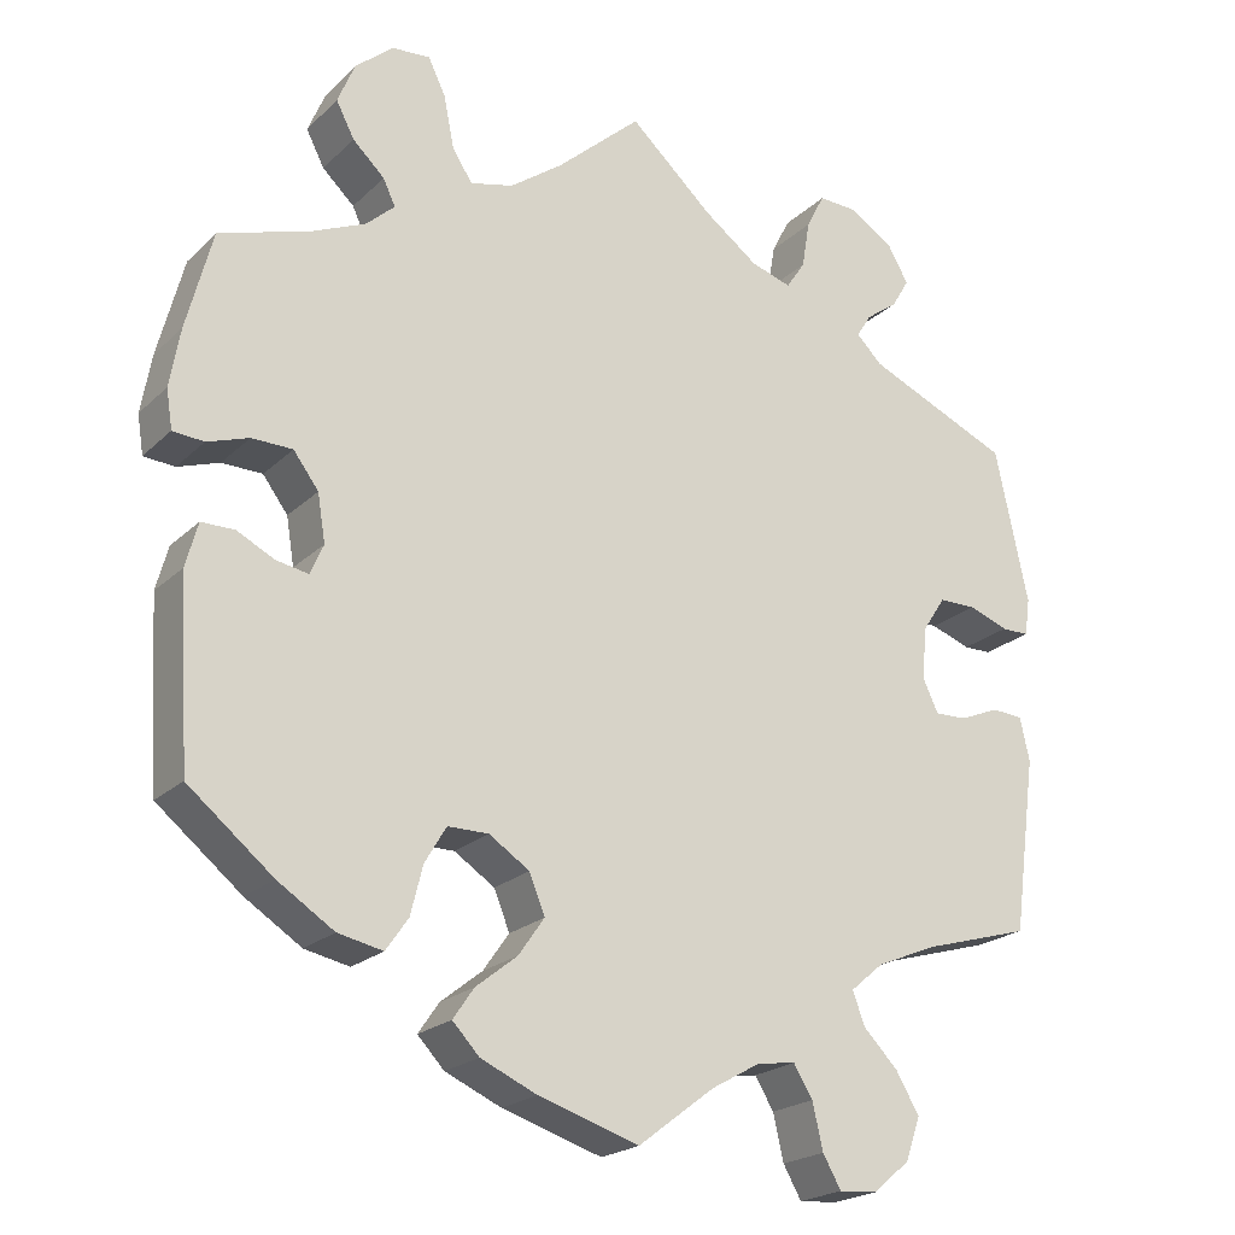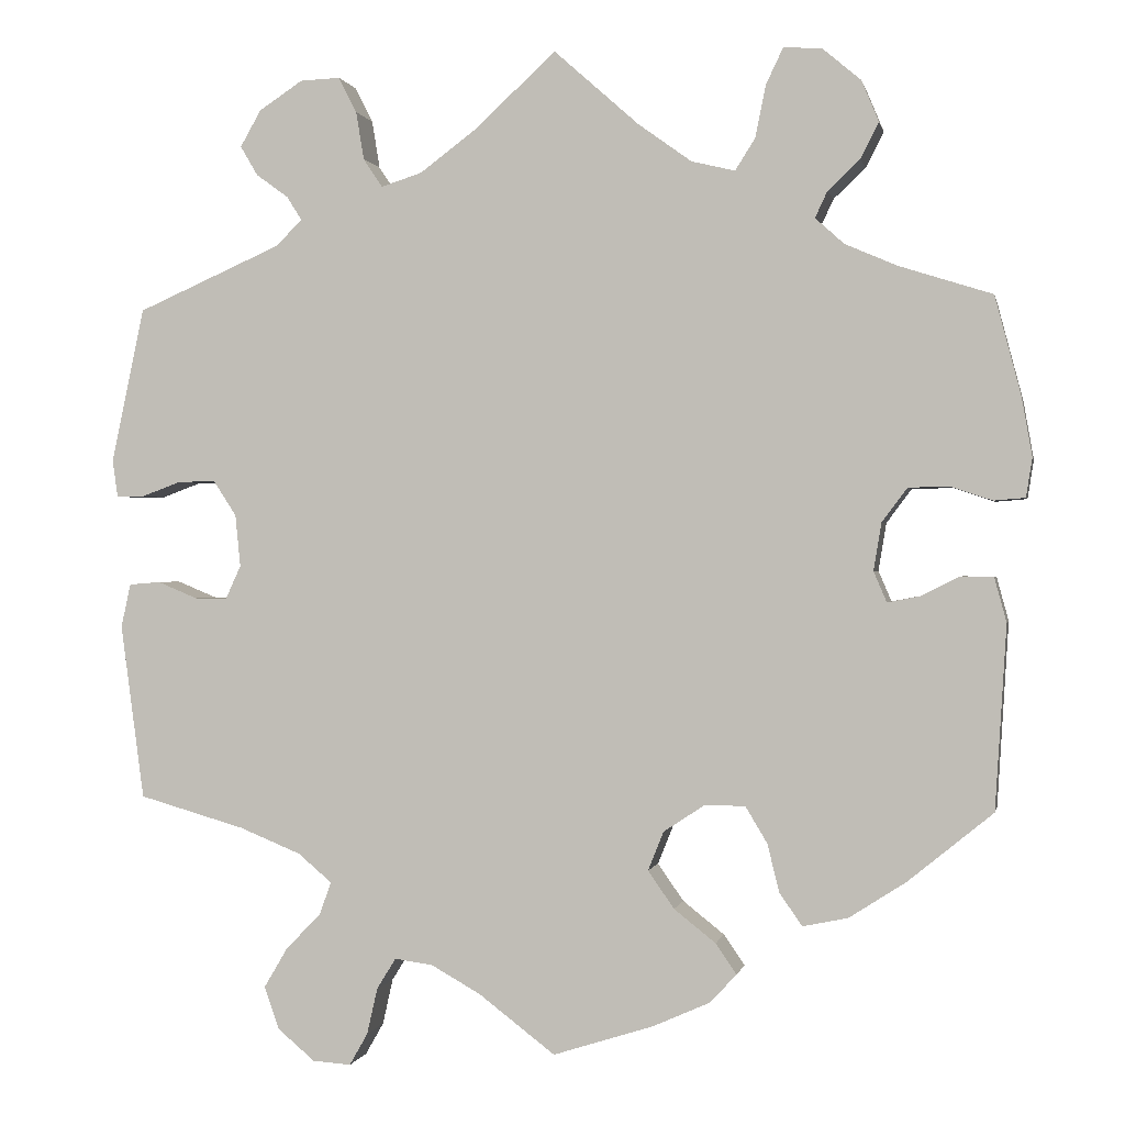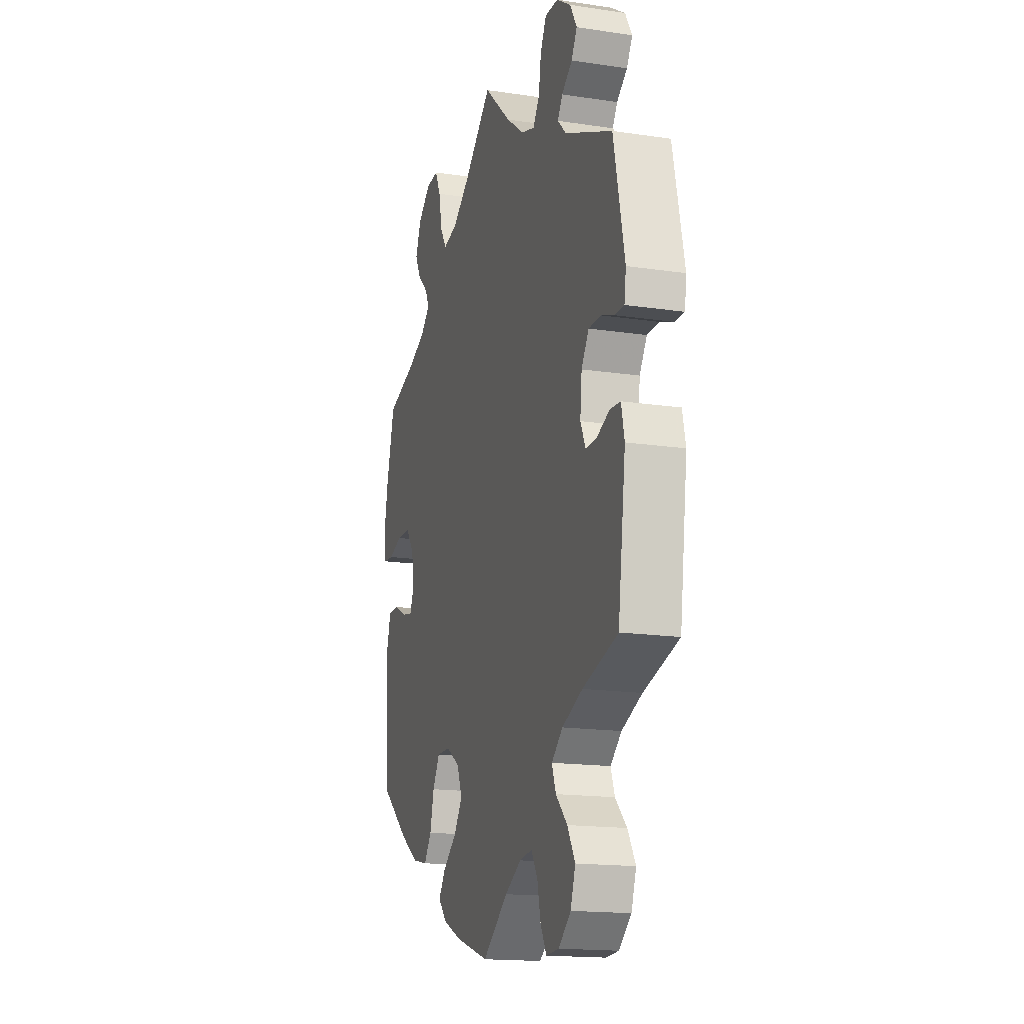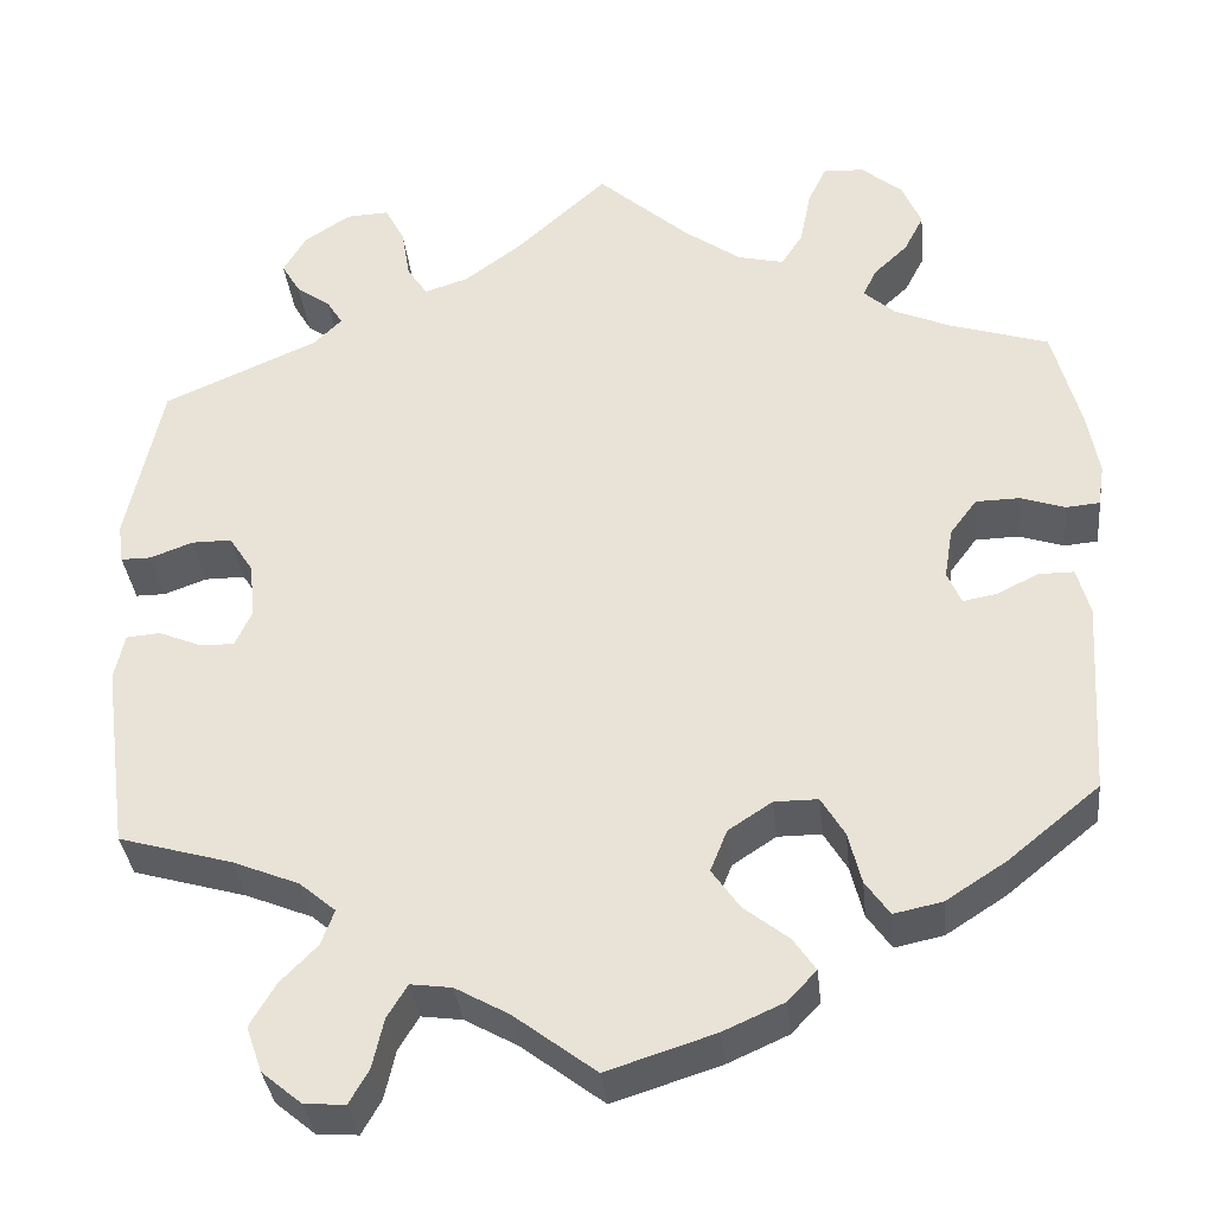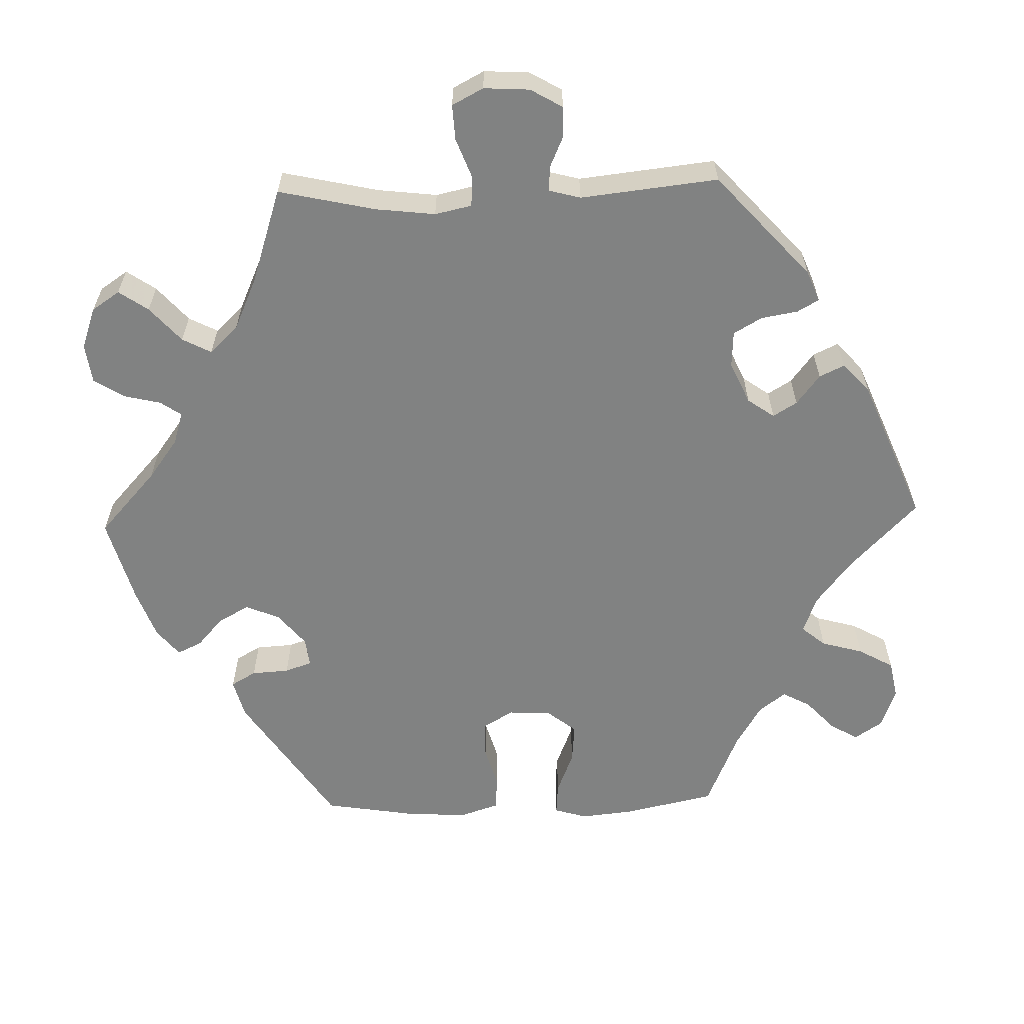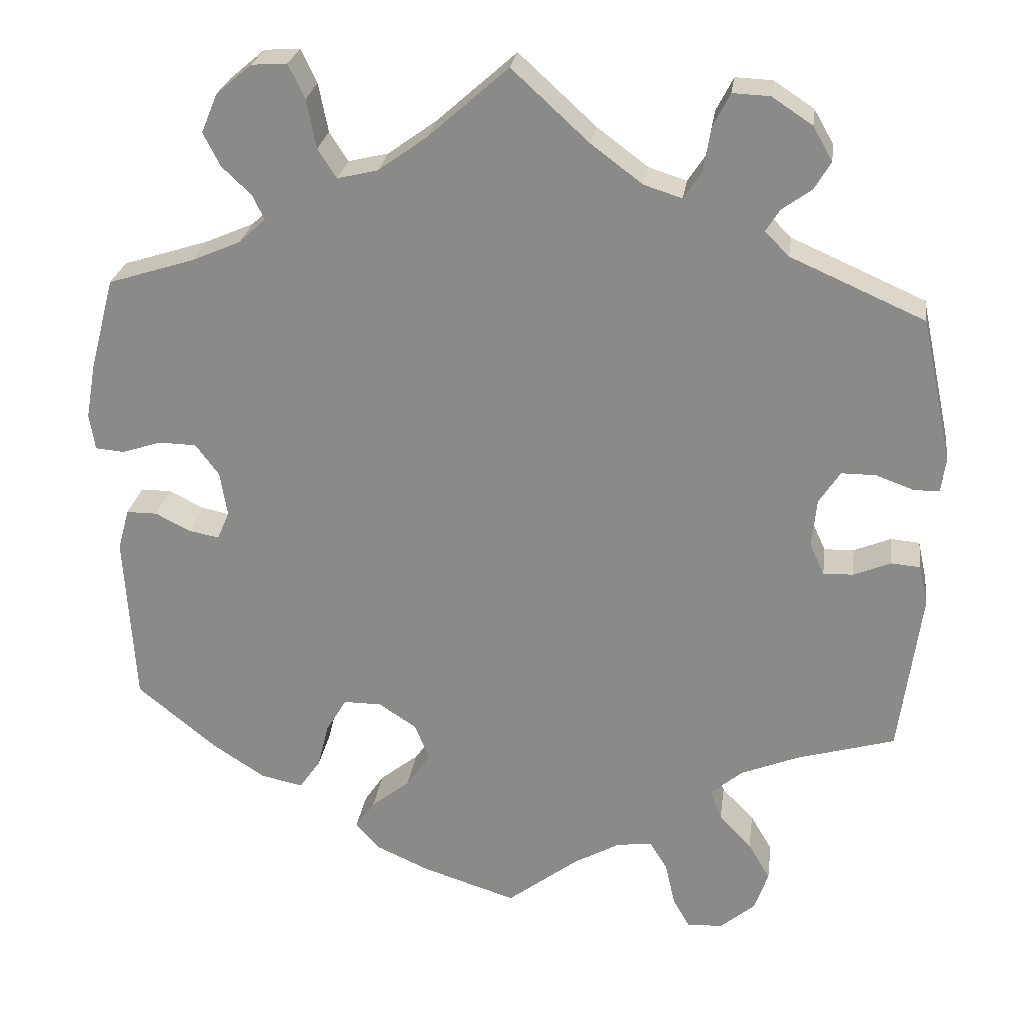
<metadata>
{"format":"obj","ext":"obj","renderer":"f3d","projection":"perspective","resolution":1024,"background":"white","views":[{"elev":-21.3,"azim":-32.1,"up":"+Z"},{"elev":0.2,"azim":-168.6,"up":"+Z"},{"elev":-16.6,"azim":73.1,"up":"+Z"},{"elev":-34.9,"azim":-174.0,"up":"+Z"},{"elev":-60.6,"azim":31.7,"up":"+Y"},{"elev":25.3,"azim":7.8,"up":"+Z"}]}
</metadata>
<code>
v 0.378 0.07 -0.324
v 0.307 0.07 -0.353
v 0.268 0.07 -0.386
v 0.282 0.07 -0.424
v 0.322 0.07 -0.465
v 0.349 0.07 -0.511
v 0.332 0.07 -0.56
v 0.289 0.07 -0.596
v 0.245 0.07 -0.599
v 0.224 0.07 -0.562
v 0.212 0.07 -0.509
v 0.19 0.07 -0.473
v 0.146 0.07 -0.479
v 0.089 0.07 -0.511
v 0.001 0.07 -0.578
v -0.115 0.07 -0.541
v -0.18 0.07 -0.512
v -0.211 0.07 -0.479
v -0.187 0.07 -0.444
v -0.139 0.07 -0.406
v -0.109 0.07 -0.363
v -0.127 0.07 -0.318
v -0.174 0.07 -0.287
v -0.221 0.07 -0.287
v -0.246 0.07 -0.329
v -0.26 0.07 -0.385
v -0.286 0.07 -0.422
v -0.338 0.07 -0.411
v -0.403 0.07 -0.369
v -0.501 0.07 -0.289
v -0.514 0.07 -0.077
v -0.5 0.07 -0.026
v -0.462 0.07 -0.026
v -0.418 0.07 -0.048
v -0.381 0.07 -0.055
v -0.366 0.07 -0.02
v -0.375 0.07 0.035
v -0.404 0.07 0.074
v -0.451 0.07 0.075
v -0.499 0.07 0.059
v -0.535 0.07 0.062
v -0.542 0.07 0.107
v -0.53 0.07 0.175
v -0.5 0.07 0.289
v -0.393 0.07 0.323
v -0.333 0.07 0.349
v -0.3 0.07 0.379
v -0.314 0.07 0.409
v -0.351 0.07 0.444
v -0.372 0.07 0.485
v -0.352 0.07 0.533
v -0.308 0.07 0.57
v -0.264 0.07 0.573
v -0.244 0.07 0.531
v -0.232 0.07 0.471
v -0.209 0.07 0.435
v -0.159 0.07 0.447
v -0.098 0.07 0.491
v 0 0.07 0.578
v 0.096 0.07 0.49
v 0.159 0.07 0.443
v 0.206 0.07 0.428
v 0.228 0.07 0.461
v 0.237 0.07 0.516
v 0.258 0.07 0.557
v 0.304 0.07 0.555
v 0.354 0.07 0.522
v 0.378 0.07 0.48
v 0.358 0.07 0.446
v 0.321 0.07 0.419
v 0.304 0.07 0.392
v 0.334 0.07 0.362
v 0.5 0.07 0.289
v 0.538 0.07 0.111
v 0.532 0.07 0.068
v 0.5 0.07 0.068
v 0.454 0.07 0.085
v 0.411 0.07 0.085
v 0.385 0.07 0.045
v 0.379 0.07 -0.015
v 0.397 0.07 -0.054
v 0.434 0.07 -0.053
v 0.48 0.07 -0.034
v 0.516 0.07 -0.037
v 0.527 0.07 -0.087
v 0.5 0.07 -0.289
v 0.378 0 -0.324
v 0.307 0 -0.353
v 0.268 0 -0.386
v 0.282 0 -0.424
v 0.322 0 -0.465
v 0.349 0 -0.511
v 0.332 0 -0.56
v 0.289 0 -0.596
v 0.245 0 -0.599
v 0.224 0 -0.562
v 0.212 0 -0.509
v 0.19 0 -0.473
v 0.146 0 -0.479
v 0.089 0 -0.511
v 0.001 0 -0.578
v -0.115 0 -0.541
v -0.18 0 -0.512
v -0.211 0 -0.479
v -0.187 0 -0.444
v -0.139 0 -0.406
v -0.109 0 -0.363
v -0.127 0 -0.318
v -0.174 0 -0.287
v -0.221 0 -0.287
v -0.246 0 -0.329
v -0.26 0 -0.385
v -0.286 0 -0.422
v -0.338 0 -0.411
v -0.403 0 -0.369
v -0.501 0 -0.289
v -0.514 0 -0.077
v -0.5 0 -0.026
v -0.462 0 -0.026
v -0.418 0 -0.048
v -0.381 0 -0.055
v -0.366 0 -0.02
v -0.375 0 0.035
v -0.404 0 0.074
v -0.451 0 0.075
v -0.499 0 0.059
v -0.535 0 0.062
v -0.542 0 0.107
v -0.53 0 0.175
v -0.5 0 0.289
v -0.393 0 0.323
v -0.333 0 0.349
v -0.3 0 0.379
v -0.314 0 0.409
v -0.351 0 0.444
v -0.372 0 0.485
v -0.352 0 0.533
v -0.308 0 0.57
v -0.264 0 0.573
v -0.244 0 0.531
v -0.232 0 0.471
v -0.209 0 0.435
v -0.159 0 0.447
v -0.098 0 0.491
v 0 0 0.578
v 0.096 0 0.49
v 0.159 0 0.443
v 0.206 0 0.428
v 0.228 0 0.461
v 0.237 0 0.516
v 0.258 0 0.557
v 0.304 0 0.555
v 0.354 0 0.522
v 0.378 0 0.48
v 0.358 0 0.446
v 0.321 0 0.419
v 0.304 0 0.392
v 0.334 0 0.362
v 0.5 0 0.289
v 0.538 0 0.111
v 0.532 0 0.068
v 0.5 0 0.068
v 0.454 0 0.085
v 0.411 0 0.085
v 0.385 0 0.045
v 0.379 0 -0.015
v 0.397 0 -0.054
v 0.434 0 -0.053
v 0.48 0 -0.034
v 0.516 0 -0.037
v 0.527 0 -0.087
v 0.5 0 -0.289
f 85 86 1
f 82 83 84 85
f 81 82 85 1
f 80 81 1 2
f 79 80 2 3
f 74 75 76 77
f 72 73 74 77
f 71 72 77 78
f 67 68 69 70
f 67 70 71
f 66 67 71
f 63 64 65 66
f 62 63 66 71
f 61 62 71 78
f 58 59 60
f 57 58 60 61
f 56 57 61 78
f 52 53 54 55
f 52 55 56
f 51 52 56
f 48 49 50 51
f 47 48 51 56
f 46 47 56 78
f 42 43 44 45
f 39 40 41 42
f 38 39 42 45
f 37 38 45 46
f 31 32 33 34
f 31 34 35
f 30 31 35
f 29 30 35
f 28 29 35 36
f 25 26 27 28
f 24 25 28 36
f 17 18 19 20
f 17 20 21
f 14 15 16 17
f 13 14 17 21
f 12 13 21 22
f 8 9 10 11
f 8 11 12
f 7 8 12
f 4 5 6 7
f 3 4 7 12
f 79 3 12 22
f 23 24 36 37
f 37 46 78 79
f 22 23 37 79
f 87 172 171
f 171 170 169 168
f 87 171 168 167
f 88 87 167 166
f 89 88 166 165
f 163 162 161 160
f 163 160 159 158
f 164 163 158 157
f 156 155 154 153
f 157 156 153
f 157 153 152
f 152 151 150 149
f 157 152 149 148
f 164 157 148 147
f 146 145 144
f 147 146 144 143
f 164 147 143 142
f 141 140 139 138
f 142 141 138
f 142 138 137
f 137 136 135 134
f 142 137 134 133
f 164 142 133 132
f 131 130 129 128
f 128 127 126 125
f 131 128 125 124
f 132 131 124 123
f 120 119 118 117
f 121 120 117
f 121 117 116
f 121 116 115
f 122 121 115 114
f 114 113 112 111
f 122 114 111 110
f 106 105 104 103
f 107 106 103
f 103 102 101 100
f 107 103 100 99
f 108 107 99 98
f 97 96 95 94
f 98 97 94
f 98 94 93
f 93 92 91 90
f 98 93 90 89
f 108 98 89 165
f 123 122 110 109
f 165 164 132 123
f 165 123 109 108
f 1 87 88 2
f 2 88 89 3
f 3 89 90 4
f 4 90 91 5
f 5 91 92 6
f 6 92 93 7
f 7 93 94 8
f 8 94 95 9
f 9 95 96 10
f 10 96 97 11
f 11 97 98 12
f 12 98 99 13
f 13 99 100 14
f 14 100 101 15
f 15 101 102 16
f 16 102 103 17
f 17 103 104 18
f 18 104 105 19
f 19 105 106 20
f 20 106 107 21
f 21 107 108 22
f 22 108 109 23
f 23 109 110 24
f 24 110 111 25
f 25 111 112 26
f 26 112 113 27
f 27 113 114 28
f 28 114 115 29
f 29 115 116 30
f 30 116 117 31
f 31 117 118 32
f 32 118 119 33
f 33 119 120 34
f 34 120 121 35
f 35 121 122 36
f 36 122 123 37
f 37 123 124 38
f 38 124 125 39
f 39 125 126 40
f 40 126 127 41
f 41 127 128 42
f 42 128 129 43
f 43 129 130 44
f 44 130 131 45
f 45 131 132 46
f 46 132 133 47
f 47 133 134 48
f 48 134 135 49
f 49 135 136 50
f 50 136 137 51
f 51 137 138 52
f 52 138 139 53
f 53 139 140 54
f 54 140 141 55
f 55 141 142 56
f 56 142 143 57
f 57 143 144 58
f 58 144 145 59
f 59 145 146 60
f 60 146 147 61
f 61 147 148 62
f 62 148 149 63
f 63 149 150 64
f 64 150 151 65
f 65 151 152 66
f 66 152 153 67
f 67 153 154 68
f 68 154 155 69
f 69 155 156 70
f 70 156 157 71
f 71 157 158 72
f 72 158 159 73
f 73 159 160 74
f 74 160 161 75
f 75 161 162 76
f 76 162 163 77
f 77 163 164 78
f 78 164 165 79
f 79 165 166 80
f 80 166 167 81
f 81 167 168 82
f 82 168 169 83
f 83 169 170 84
f 84 170 171 85
f 85 171 172 86
f 86 172 87 1

</code>
